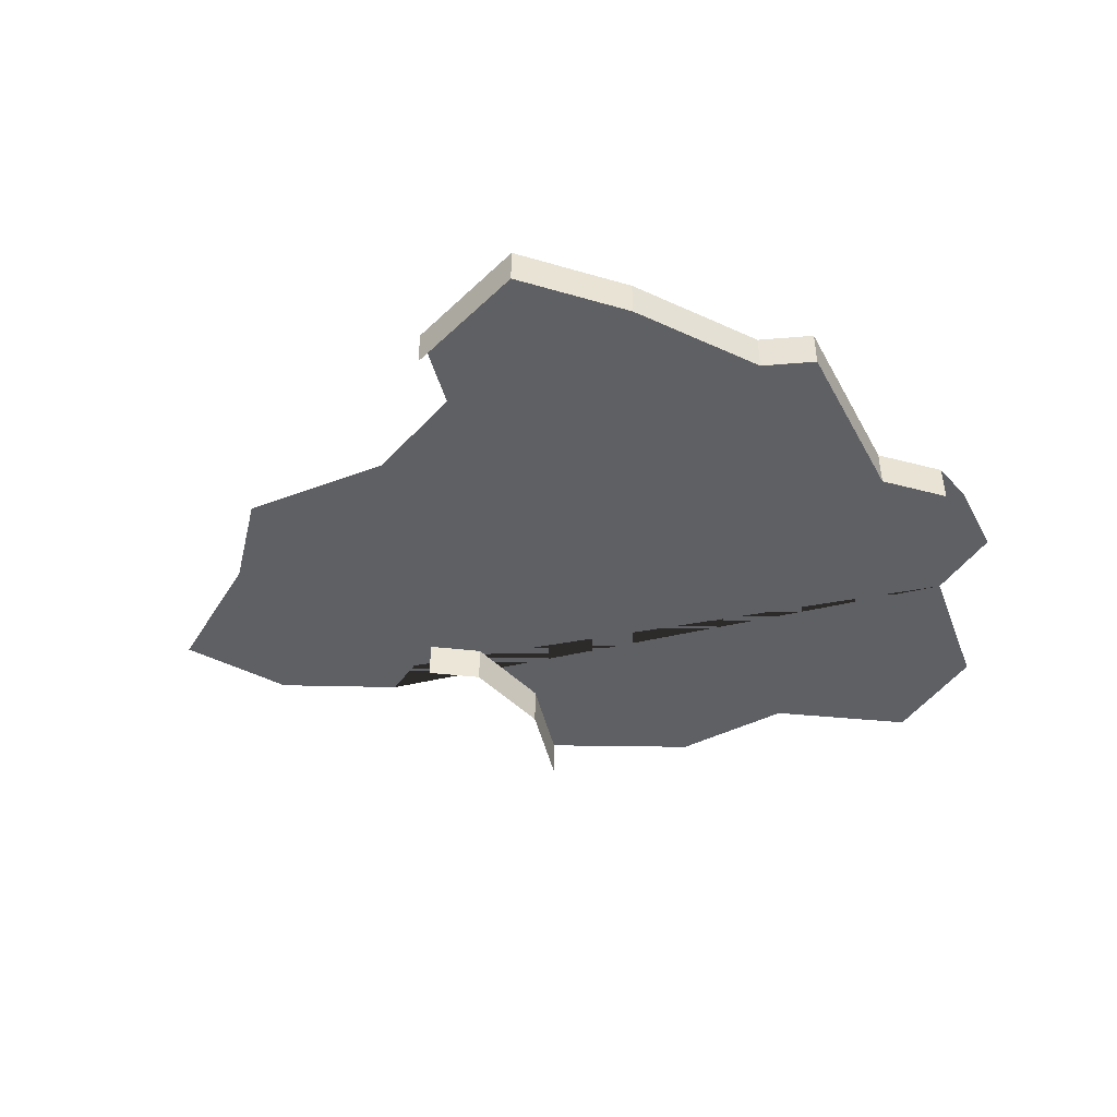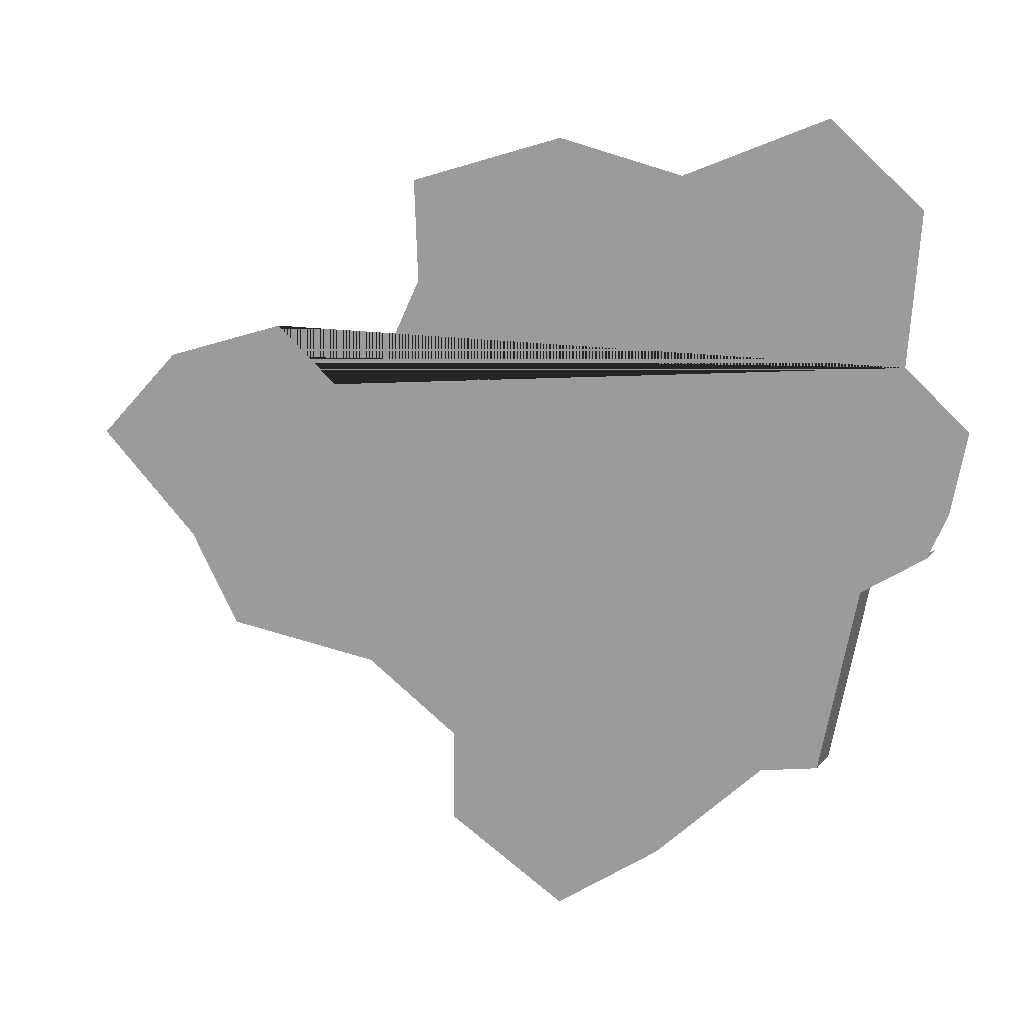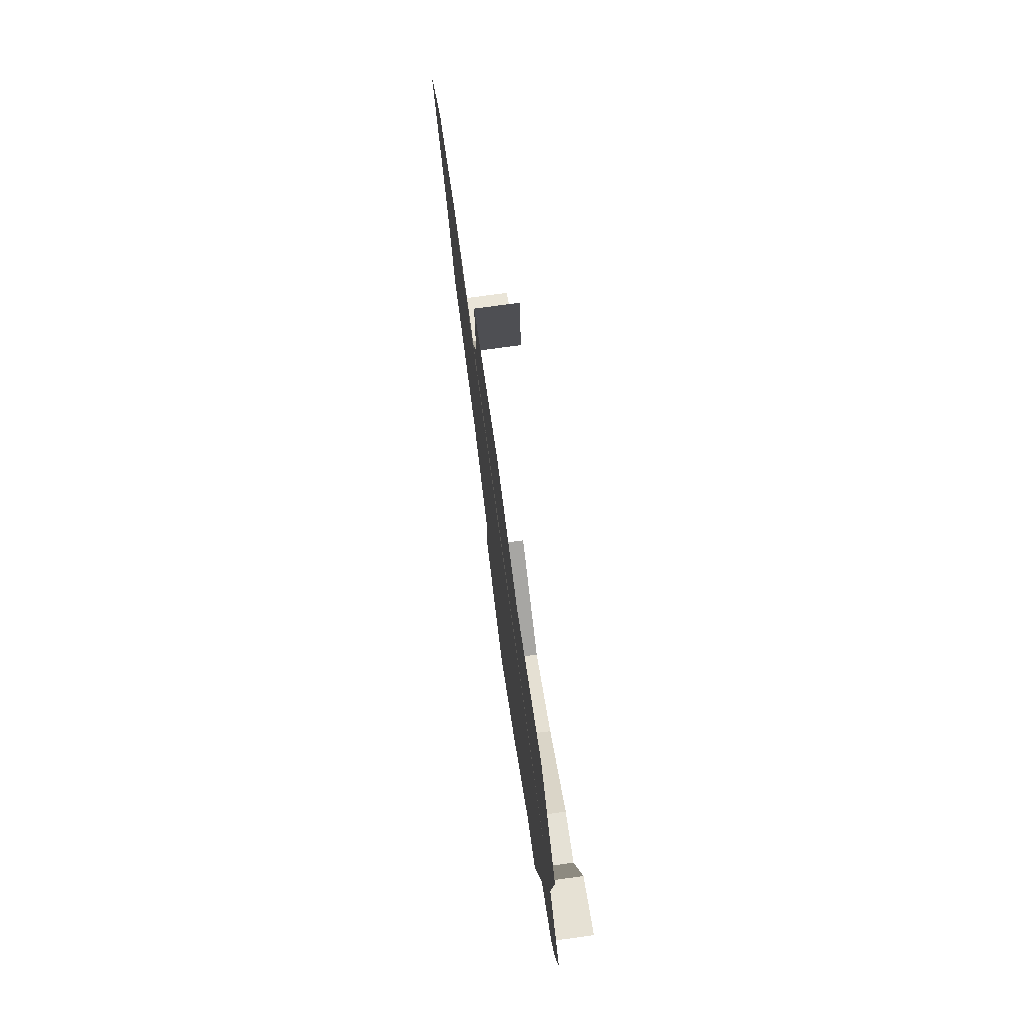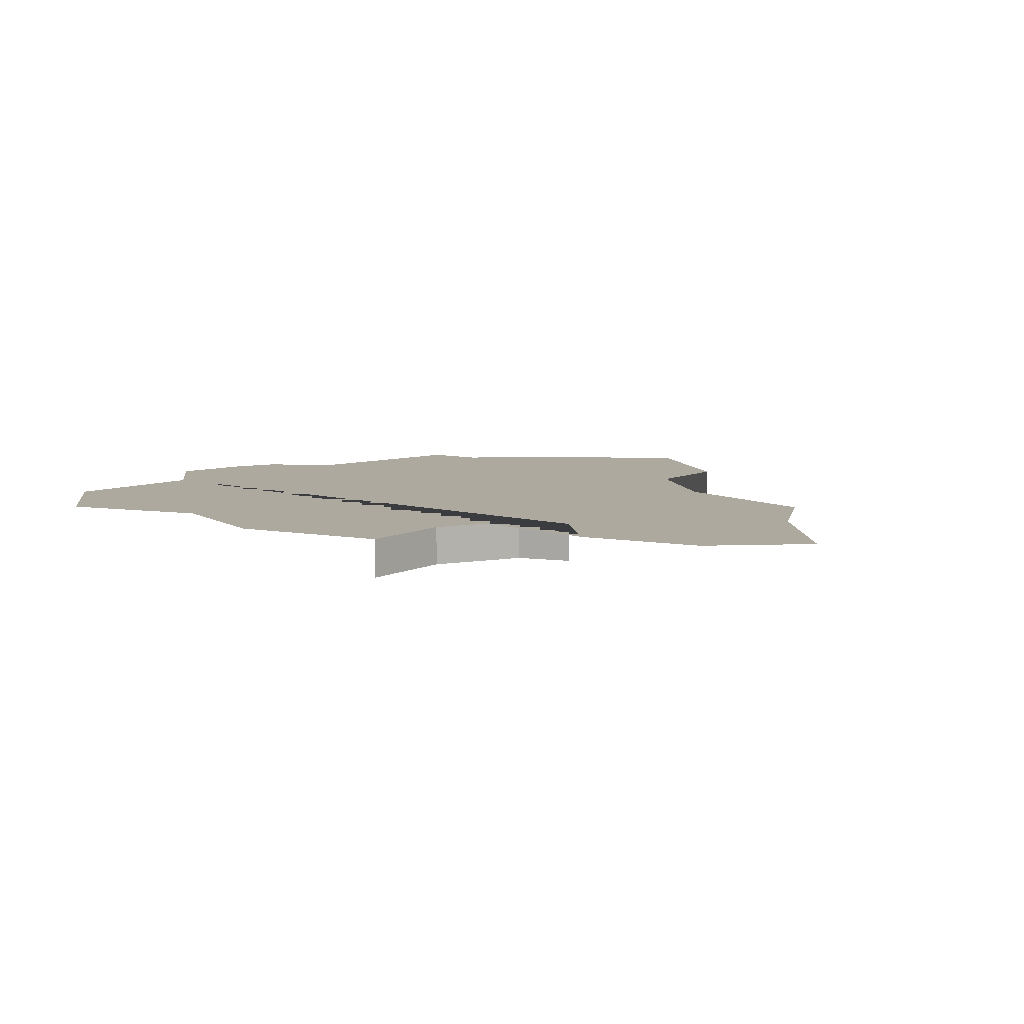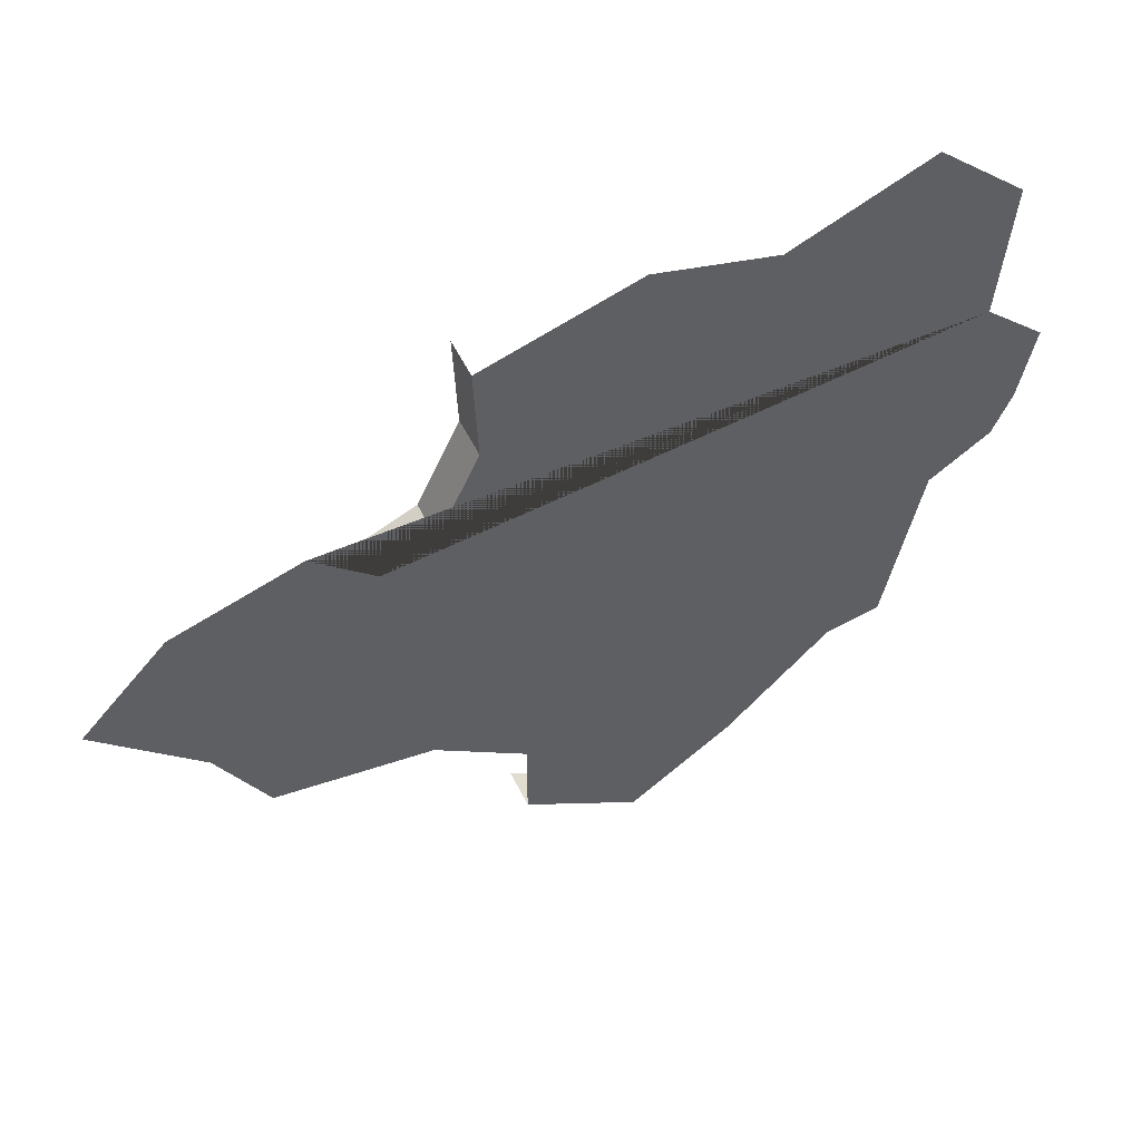
<metadata>
{"format":"obj","ext":"obj","renderer":"f3d","projection":"perspective","resolution":1024,"background":"white","views":[{"elev":-45.2,"azim":-164.7,"up":"+Y"},{"elev":13.1,"azim":-156.8,"up":"+Z"},{"elev":74.1,"azim":-97.8,"up":"+Z"},{"elev":9.0,"azim":41.0,"up":"+Y"},{"elev":52.5,"azim":154.6,"up":"+Z"}]}
</metadata>
<code>
o province_064
v -0.2731 0.001999 0.2219
v -0.2725 0.001999 0.2149
v -0.2755 0.001999 0.2122
v -0.2748 0.001999 0.2084
v -0.2503 0.001999 0.195
v -0.2458 0.001999 0.1982
v -0.238 0.001999 0.1994
v -0.2356 0.001999 0.2038
v -0.2306 0.001999 0.2088
v -0.2348 0.001999 0.2131
v -0.2409 0.001999 0.2149
v -0.2559 0.001999 0.2246
v -0.2619 0.001999 0.223
v -0.2688 0.001999 0.2258
v -0.2561 0.001999 0.1869
v -0.2611 0.001999 0.1903
v -0.2663 0.001999 0.1952
v -0.2691 0.001999 0.1957
v -0.2708 0.001999 0.2044
v -0.2738 0.001999 0.2063
v -0.2503 0.001999 0.1905
v -0.2465 0.001999 0.2133
v -0.244 0.001999 0.2122
v -0.2486 0.001999 0.2176
v -0.2484 0.001999 0.2224
v -0.2708 -1e-06 0.2044
v -0.2465 -1e-06 0.2133
v -0.2561 -1e-06 0.1869
v -0.2611 -1e-06 0.1903
v -0.2663 -1e-06 0.1952
v -0.2691 -1e-06 0.1957
v -0.2503 -1e-06 0.1905
v -0.2486 -1e-06 0.2176
v -0.2484 -1e-06 0.2224
v -0.244 -1e-06 0.2122
v -0.2738 -1e-06 0.2063
f 20 19 26 36
f 2 1 14 13 12 25 24 22 23 11 10 9 8 7 6 5 21 15 16 17 18 19 20 4 3
f 16 15 28 29
f 17 16 29 30
f 18 17 30 31
f 19 18 31 26
f 15 21 32 28
f 22 24 33 27
f 24 25 34 33
f 23 22 27 35

</code>
